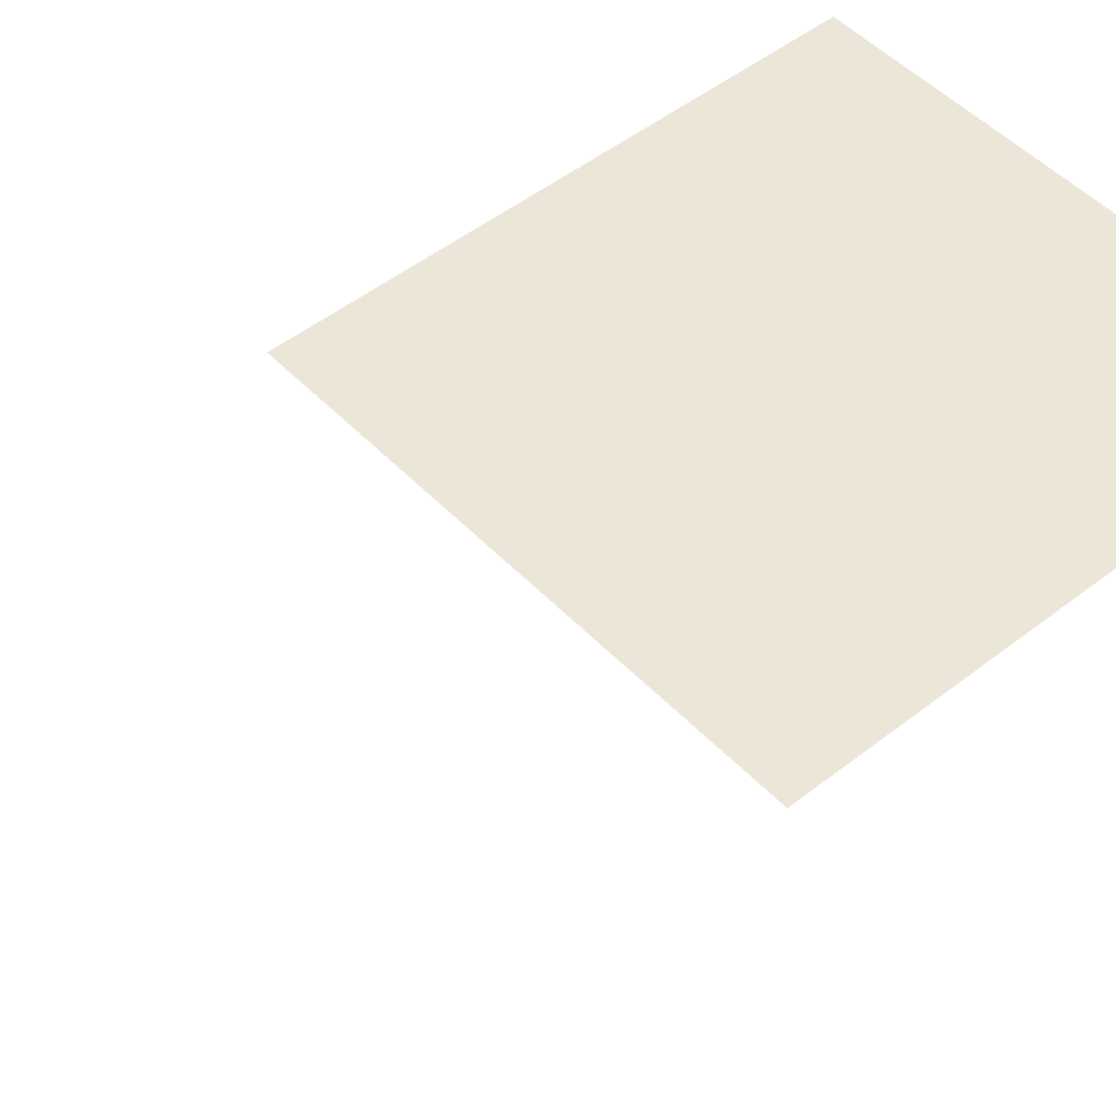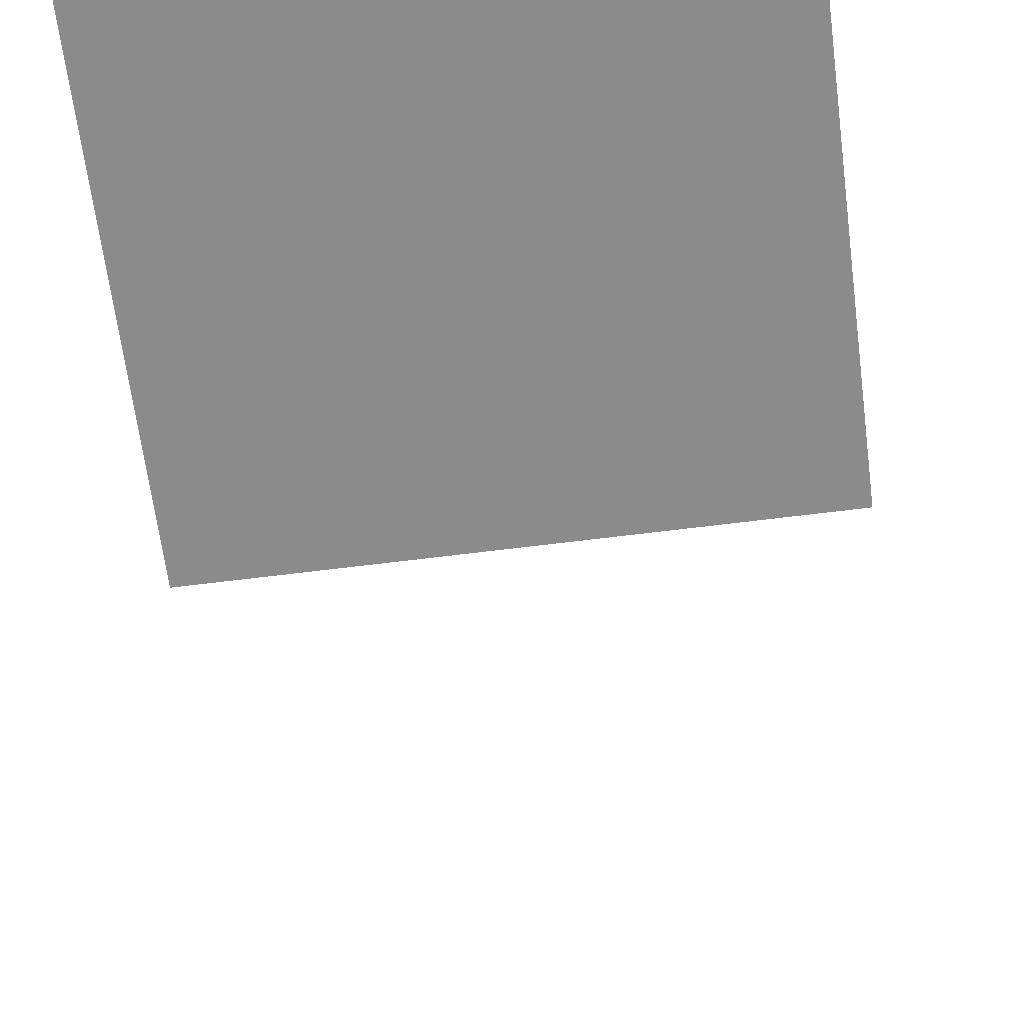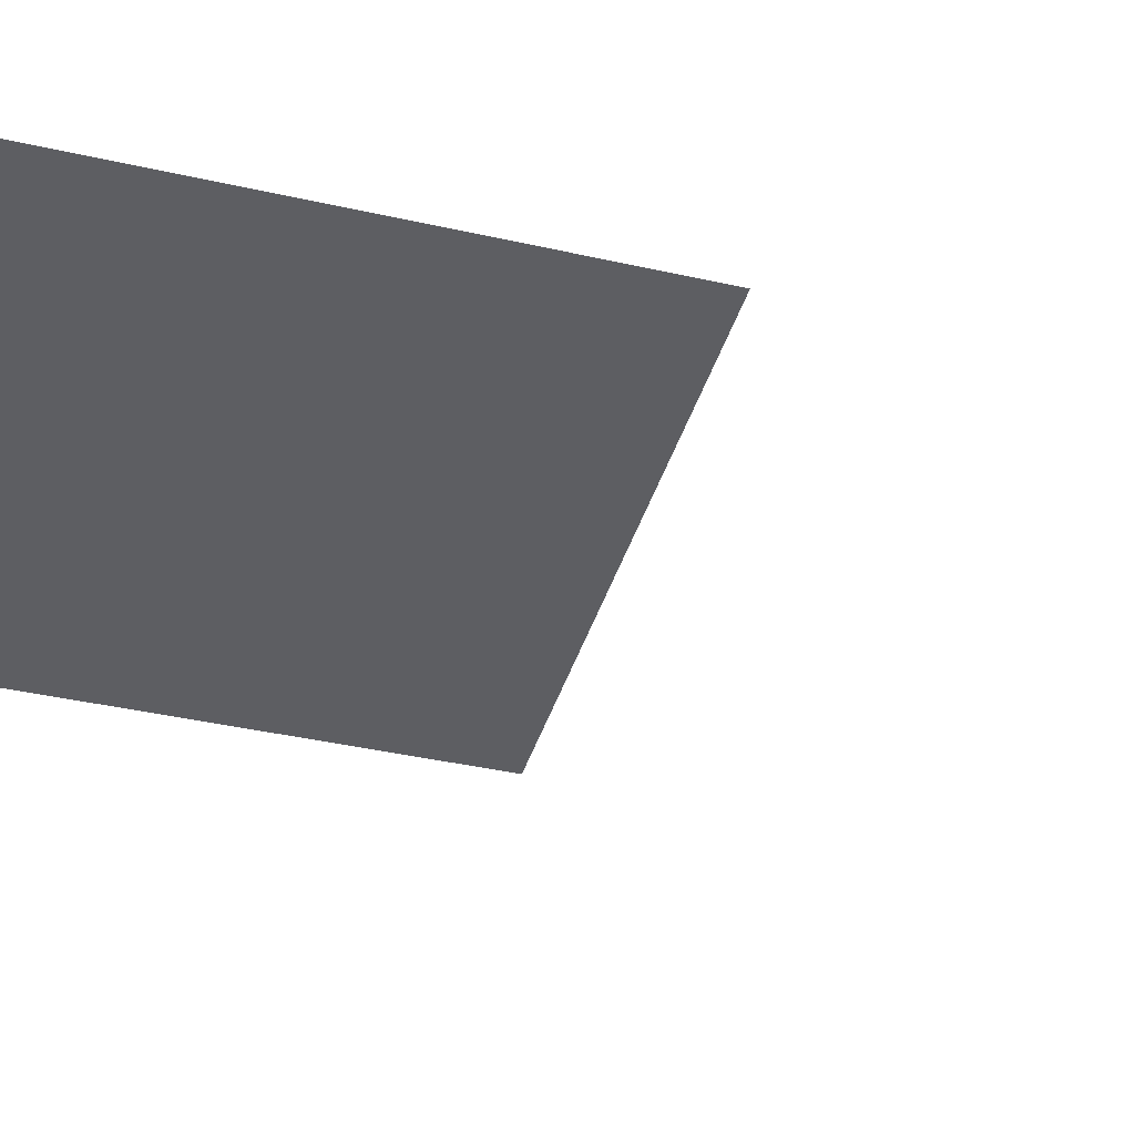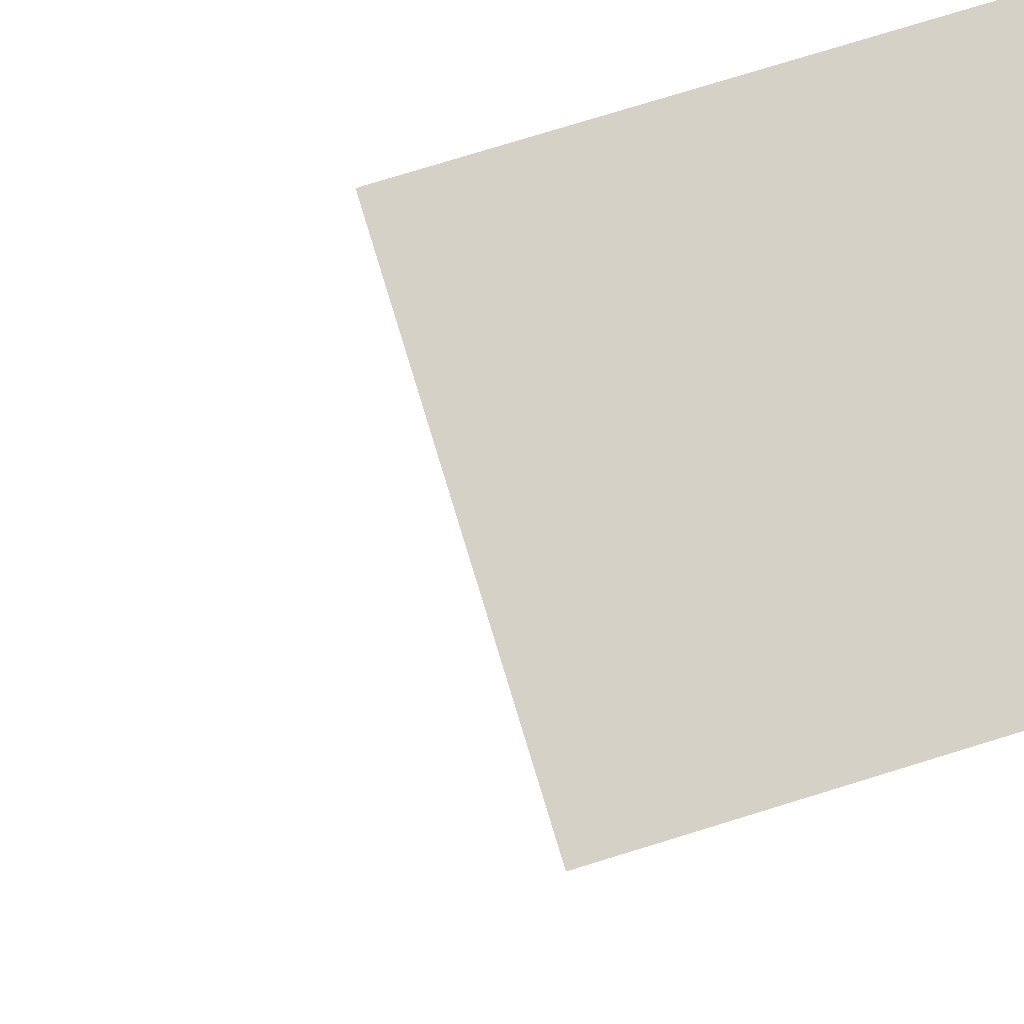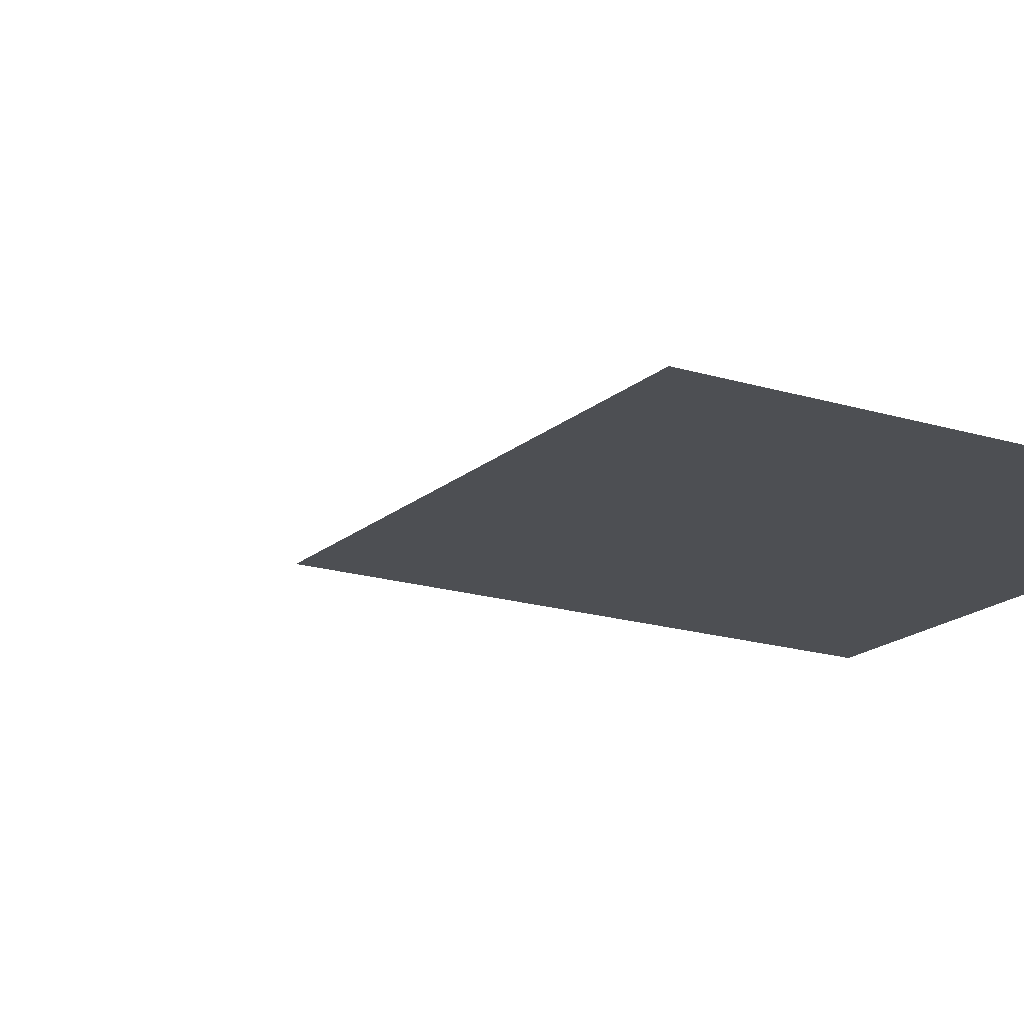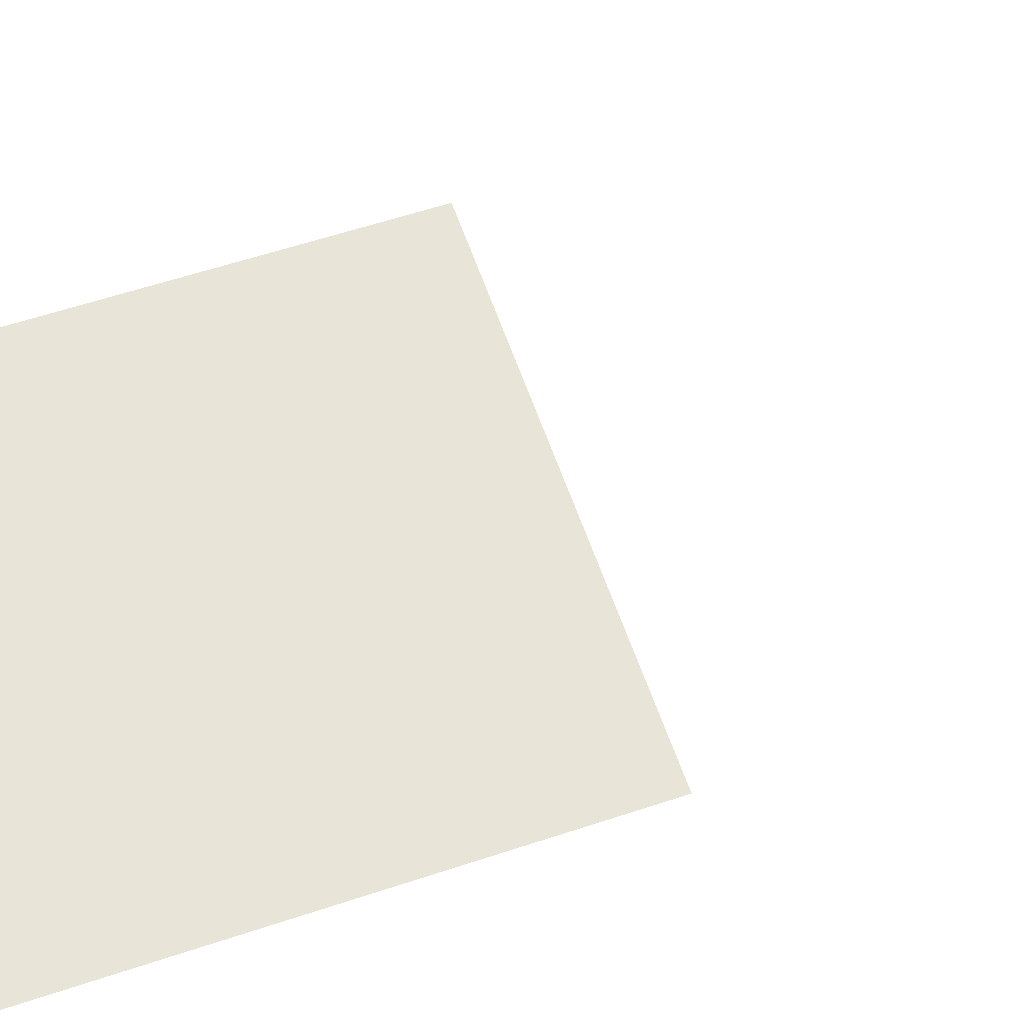
<metadata>
{"format":"obj","ext":"obj","renderer":"f3d","projection":"perspective","resolution":1024,"background":"white","views":[{"elev":49.0,"azim":-131.1,"up":"+Y"},{"elev":-64.0,"azim":7.3,"up":"+Y"},{"elev":-39.1,"azim":74.1,"up":"+Y"},{"elev":78.8,"azim":-107.0,"up":"+Y"},{"elev":-17.8,"azim":-121.5,"up":"+Y"},{"elev":59.8,"azim":71.2,"up":"+Y"}]}
</metadata>
<code>
o LidMeshLaptopLid_10_0_GeomSubset_4
v 0.000632 0.1246 -0.1223
v -0.000632 0.1246 -0.1223
v 0.000632 0.1259 -0.1223
v -0.000632 0.1259 -0.1223
v 0.000632 0.1246 -0.1223
v -0.000632 0.1246 -0.1223
v 0.000632 0.1259 -0.1223
v -0.000632 0.1259 -0.1223
v 0.000632 0.1246 -0.1223
v -0.000632 0.1246 -0.1223
v 0.000632 0.1259 -0.1223
v -0.000632 0.1259 -0.1223
v 0.000632 0.1246 -0.1223
v -0.000632 0.1246 -0.1223
v 0.000632 0.1259 -0.1223
v -0.000632 0.1259 -0.1223
v 0.000632 0.1246 -0.1223
v -0.000632 0.1246 -0.1223
v 0.000632 0.1259 -0.1223
v -0.000632 0.1259 -0.1223
v 0.000632 0.1246 -0.1223
v -0.000632 0.1246 -0.1223
v 0.000632 0.1259 -0.1223
v -0.000632 0.1259 -0.1223
v -0.1744 0.12 -0.1283
v -0.1744 0.12 0.1308
v 0 0.12 0.1308
v 0 0.12 -0.1283
v -0.1312 0.12 0.1308
v -0.1312 0.12 -0.1283
v -0.07764 0.12 -0.1283
v -0.07764 0.12 0.1308
v -0.1744 0.12 -0.1183
v 0 0.1303 -0.1164
v -0.07764 0.12 -0.1183
v -0.1312 0.12 -0.1183
v 0 0.12 -0.1183
v -0.1744 0.1276 -0.1283
v -0.1738 0.1297 -0.1277
v -0.1724 0.1303 -0.1263
v -0.1744 0.1276 -0.1183
v -0.1738 0.1297 -0.1183
v -0.1724 0.1303 -0.1183
v 0 0.1303 0.1289
v 0 0.1297 0.1303
v 0 0.1276 0.1308
v -0.07764 0.1276 0.1308
v -0.07764 0.1297 0.1303
v -0.07764 0.1303 0.1289
v 0 0.1276 -0.1283
v 0 0.1297 -0.1277
v 0 0.1303 -0.1263
v -0.07593 0.1303 -0.1263
v -0.07714 0.1297 -0.1277
v -0.07764 0.1276 -0.1283
v -0.1744 0.1276 0.1308
v -0.1738 0.1297 0.1303
v -0.1724 0.1303 0.1289
v -0.1312 0.1303 0.1289
v -0.1312 0.1297 0.1303
v -0.1312 0.1276 0.1308
v -0.1312 0.1276 -0.1283
v -0.1318 0.1297 -0.1277
v -0.1331 0.1303 -0.1263
v -0.07593 0.1303 -0.1164
v -0.07714 0.1297 -0.1178
v -0.07764 0.1276 -0.1183
v -0.1331 0.1303 -0.1164
v -0.1318 0.1297 -0.1178
v -0.1312 0.1276 -0.1183
v 0.1744 0.12 -0.1283
v 0.1744 0.12 0.1308
v 0.1312 0.12 0.1308
v 0.1312 0.12 -0.1283
v 0.07764 0.12 -0.1283
v 0.07764 0.12 0.1308
v 0.1744 0.12 -0.1183
v 0.07764 0.12 -0.1183
v 0.1312 0.12 -0.1183
v 0.1744 0.1276 -0.1283
v 0.1738 0.1297 -0.1277
v 0.1724 0.1303 -0.1263
v 0.1744 0.1276 -0.1183
v 0.1738 0.1297 -0.1183
v 0.1724 0.1303 -0.1183
v 0.07764 0.1276 0.1308
v 0.07764 0.1297 0.1303
v 0.07764 0.1303 0.1289
v 0.07593 0.1303 -0.1263
v 0.07714 0.1297 -0.1277
v 0.07764 0.1276 -0.1283
v 0.1744 0.1276 0.1308
v 0.1738 0.1297 0.1303
v 0.1724 0.1303 0.1289
v 0.1312 0.1303 0.1289
v 0.1312 0.1297 0.1303
v 0.1312 0.1276 0.1308
v 0.1312 0.1276 -0.1283
v 0.1318 0.1297 -0.1277
v 0.1331 0.1303 -0.1263
v 0.07593 0.1303 -0.1164
v 0.07714 0.1297 -0.1178
v 0.07764 0.1276 -0.1183
v 0.1331 0.1303 -0.1164
v 0.1318 0.1297 -0.1178
v 0.1312 0.1276 -0.1183
v -0.06936 0.12 0.1176
v -0.06936 0.12 -0.1051
v -0.1172 0.12 -0.1051
v -0.1172 0.12 0.1176
v -0.1558 0.12 -0.1051
v -0.1558 0.12 0.1176
v 0 0.12 0.1176
v 0 0.12 -0.1051
v 0.1172 0.12 0.1176
v 0.06936 0.12 0.1176
v 0.1172 0.12 -0.1051
v 0.06936 0.12 -0.1051
v 0.1558 0.12 0.1176
v 0.1558 0.12 -0.1051
v -0.06936 0.1245 0.1176
v -0.06936 0.1245 -0.1051
v -0.1172 0.1245 -0.1051
v -0.1172 0.1245 0.1176
v -0.1558 0.1245 -0.1051
v -0.1558 0.1245 0.1176
v 0 0.1245 0.1176
v 0 0.1245 -0.1051
v 0.1172 0.1245 0.1176
v 0.06936 0.1245 0.1176
v 0.1172 0.1245 -0.1051
v 0.06936 0.1245 -0.1051
v 0.1558 0.1245 0.1176
v 0.1558 0.1245 -0.1051
v -0.04354 0.1318 -0.0444
v 0.04354 0.1318 -0.0444
v -0.04354 0.1318 0.04692
v 0.04354 0.1318 0.04692
v -0.06936 0.1243 0.1176
v -0.06936 0.1243 -0.1051
v -0.1172 0.1243 -0.1051
v -0.1172 0.1243 0.1176
v -0.1558 0.1243 -0.1051
v -0.1558 0.1243 0.1176
v 0 0.1243 0.1176
v 0 0.1243 -0.1051
v 0.1172 0.1243 0.1176
v 0.06936 0.1243 0.1176
v 0.1172 0.1243 -0.1051
v 0.06936 0.1243 -0.1051
v 0.1558 0.1243 0.1176
v 0.1558 0.1243 -0.1051
f 17 18 20 19
f 21 22 24 23
f 135 136 138 137

</code>
